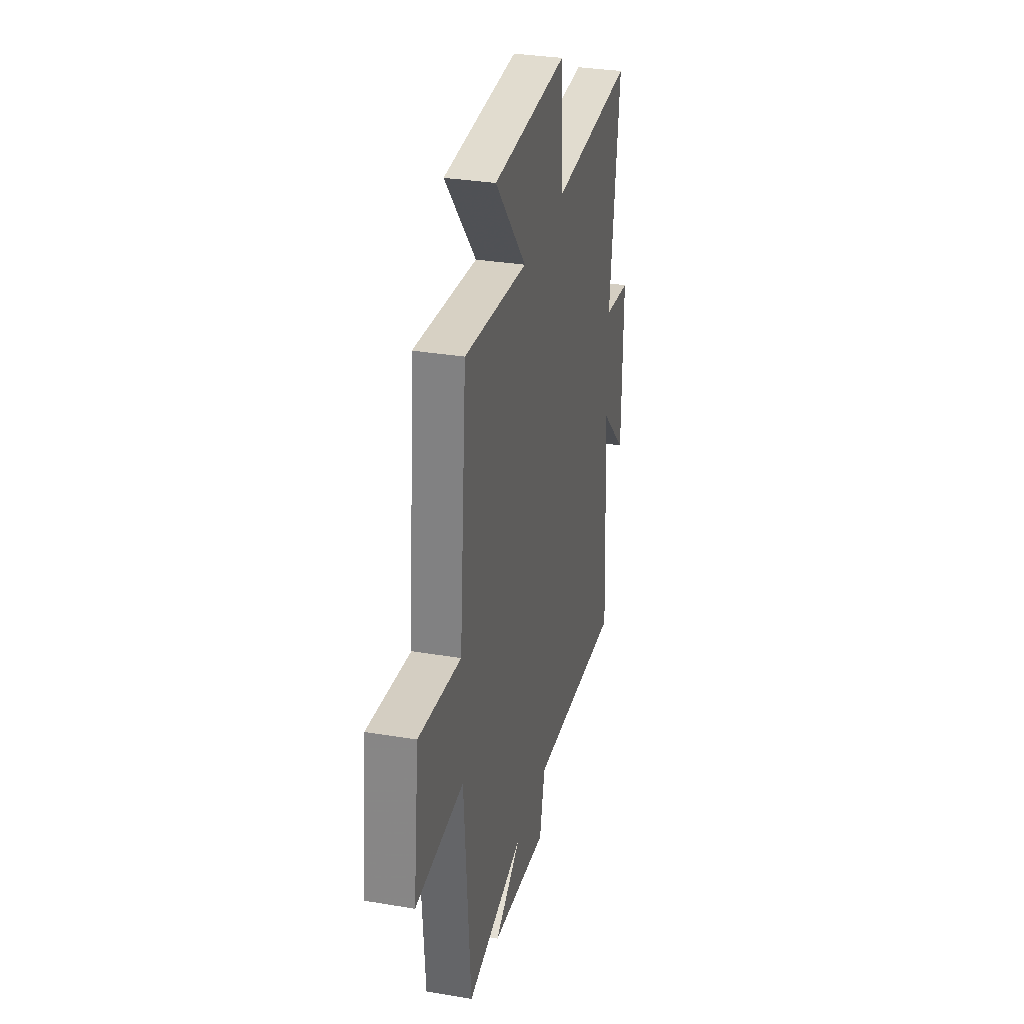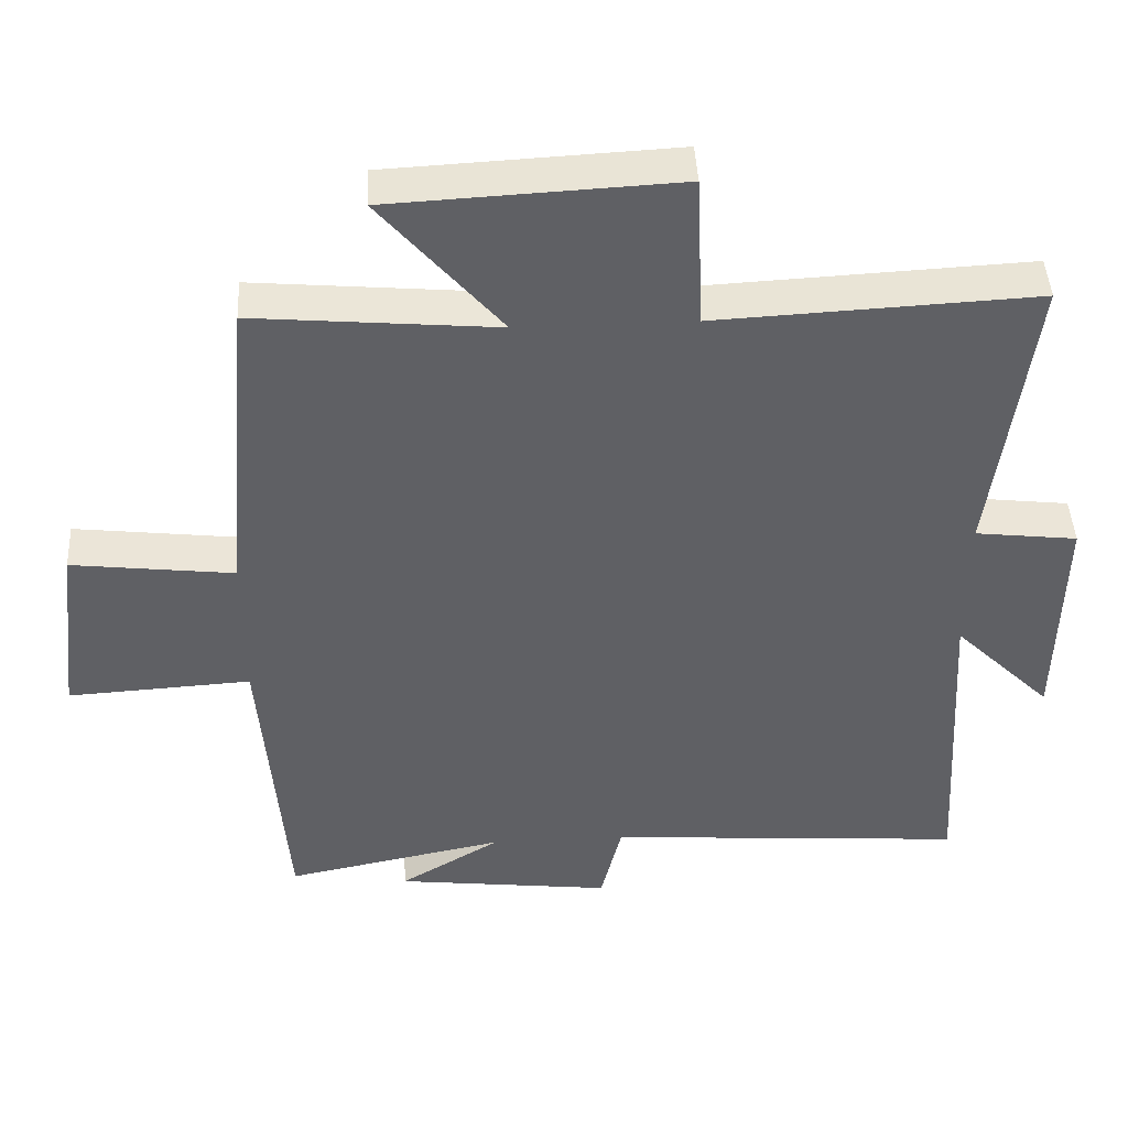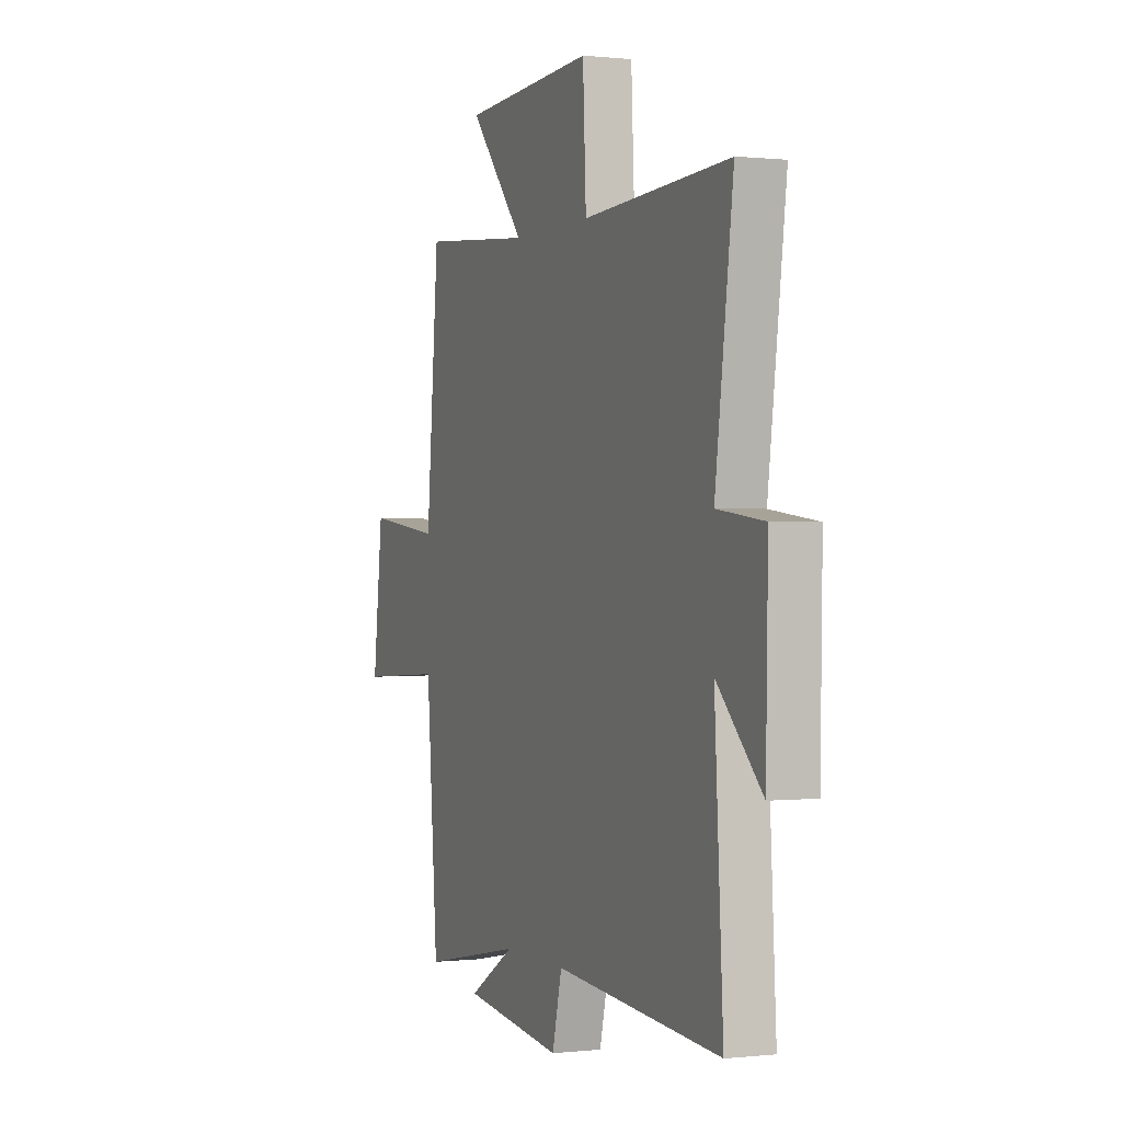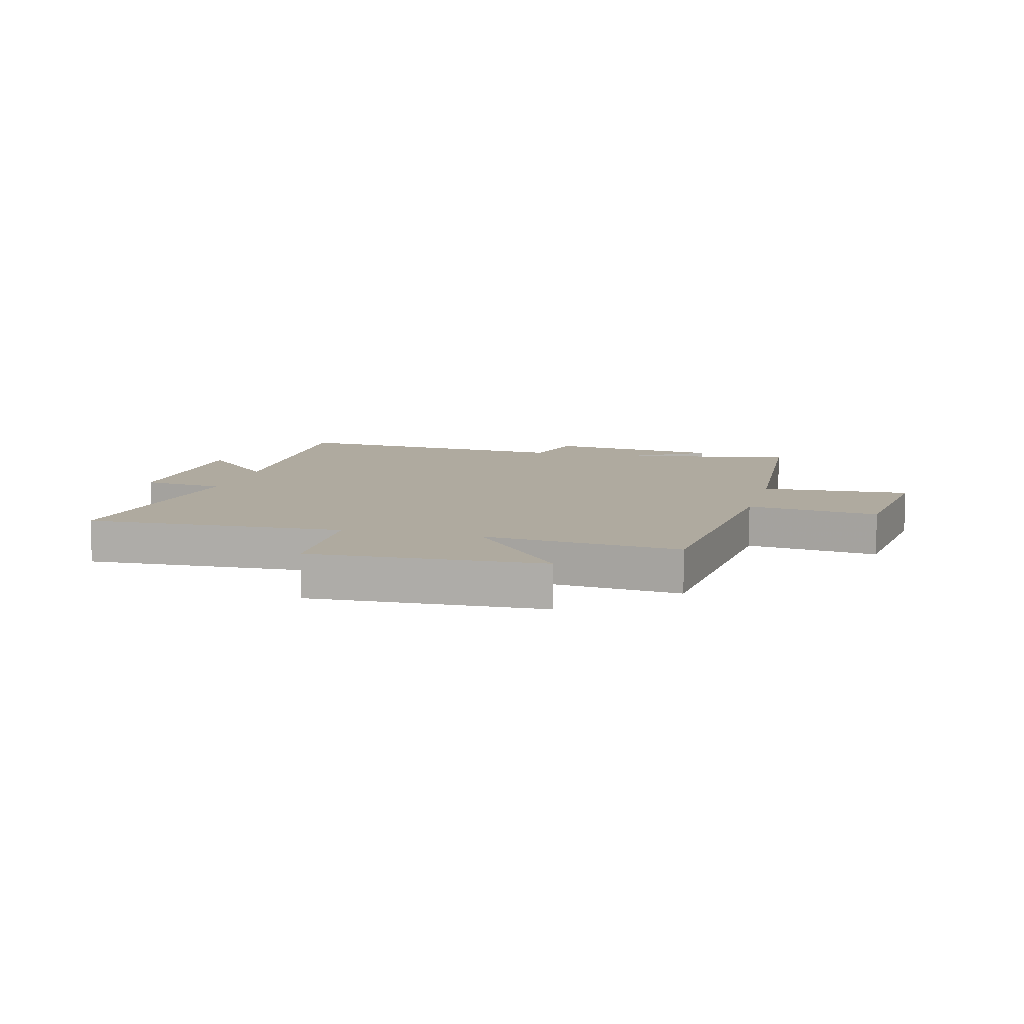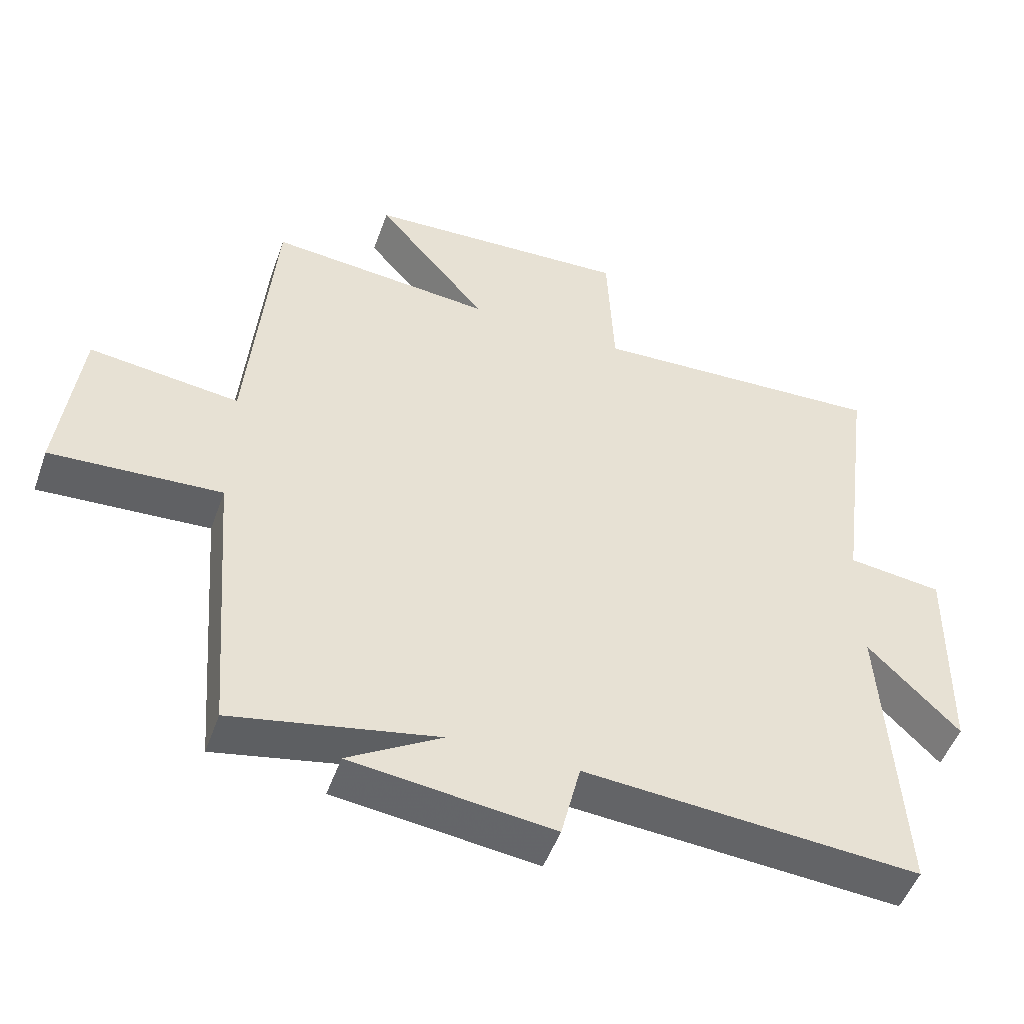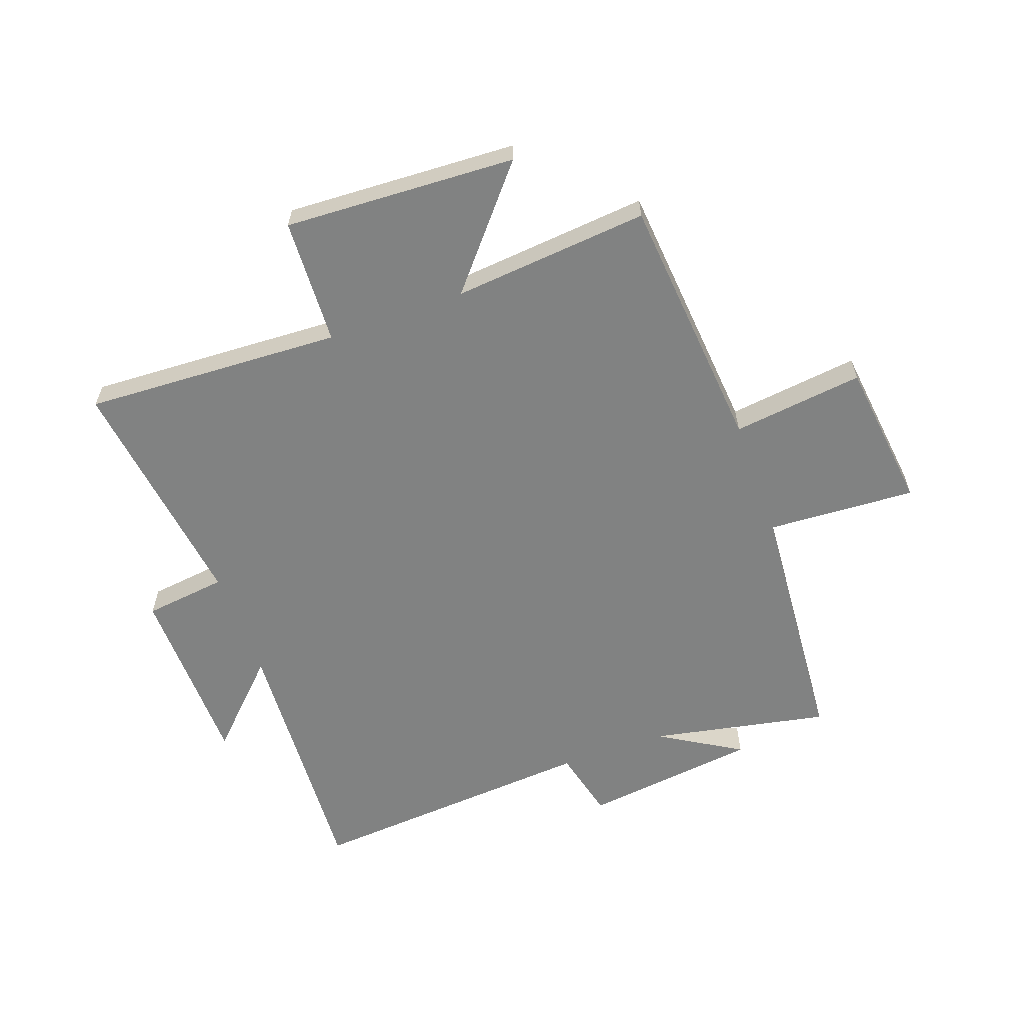
<metadata>
{"format":"obj","ext":"obj","renderer":"f3d","projection":"perspective","resolution":1024,"background":"white","views":[{"elev":31.8,"azim":103.4,"up":"+Z"},{"elev":44.6,"azim":177.0,"up":"+Z"},{"elev":0.2,"azim":-112.6,"up":"+Z"},{"elev":9.4,"azim":14.9,"up":"+Y"},{"elev":-50.2,"azim":160.6,"up":"+Z"},{"elev":-60.6,"azim":19.9,"up":"+Y"}]}
</metadata>
<code>
v 0.462 0.07 0.53
v 0.5 0.07 0.088
v 0.724 0.07 0.115
v 0.754 0.07 -0.141
v 0.5 0.07 -0.126
v 0.466 0.07 -0.561
v 0.162 0.07 -0.5
v 0.301 0.07 -0.584
v 0.001 0.07 -0.62
v -0.028 0.07 -0.5
v -0.526 0.07 -0.536
v -0.5 0.07 -0.088
v -0.635 0.07 -0.223
v -0.641 0.07 0.095
v -0.5 0.07 0.112
v -0.554 0.07 0.522
v -0.113 0.07 0.5
v -0.103 0.07 0.716
v 0.293 0.07 0.696
v 0.127 0.07 0.5
v 0.462 0 0.53
v 0.5 0 0.088
v 0.724 0 0.115
v 0.754 0 -0.141
v 0.5 0 -0.126
v 0.466 0 -0.561
v 0.162 0 -0.5
v 0.301 0 -0.584
v 0.001 0 -0.62
v -0.028 0 -0.5
v -0.526 0 -0.536
v -0.5 0 -0.088
v -0.635 0 -0.223
v -0.641 0 0.095
v -0.5 0 0.112
v -0.554 0 0.522
v -0.113 0 0.5
v -0.103 0 0.716
v 0.293 0 0.696
v 0.127 0 0.5
f 17 18 19 20
f 15 16 17
f 15 17 20
f 12 13 14 15
f 12 15 20 1
f 10 11 12 1
f 7 8 9 10
f 5 6 7
f 5 7 10 1
f 2 3 4 5
f 1 2 5
f 40 39 38 37
f 37 36 35
f 40 37 35
f 35 34 33 32
f 21 40 35 32
f 21 32 31 30
f 30 29 28 27
f 27 26 25
f 21 30 27 25
f 25 24 23 22
f 25 22 21
f 1 21 22 2
f 2 22 23 3
f 3 23 24 4
f 4 24 25 5
f 5 25 26 6
f 6 26 27 7
f 7 27 28 8
f 8 28 29 9
f 9 29 30 10
f 10 30 31 11
f 11 31 32 12
f 12 32 33 13
f 13 33 34 14
f 14 34 35 15
f 15 35 36 16
f 16 36 37 17
f 17 37 38 18
f 18 38 39 19
f 19 39 40 20
f 20 40 21 1

</code>
